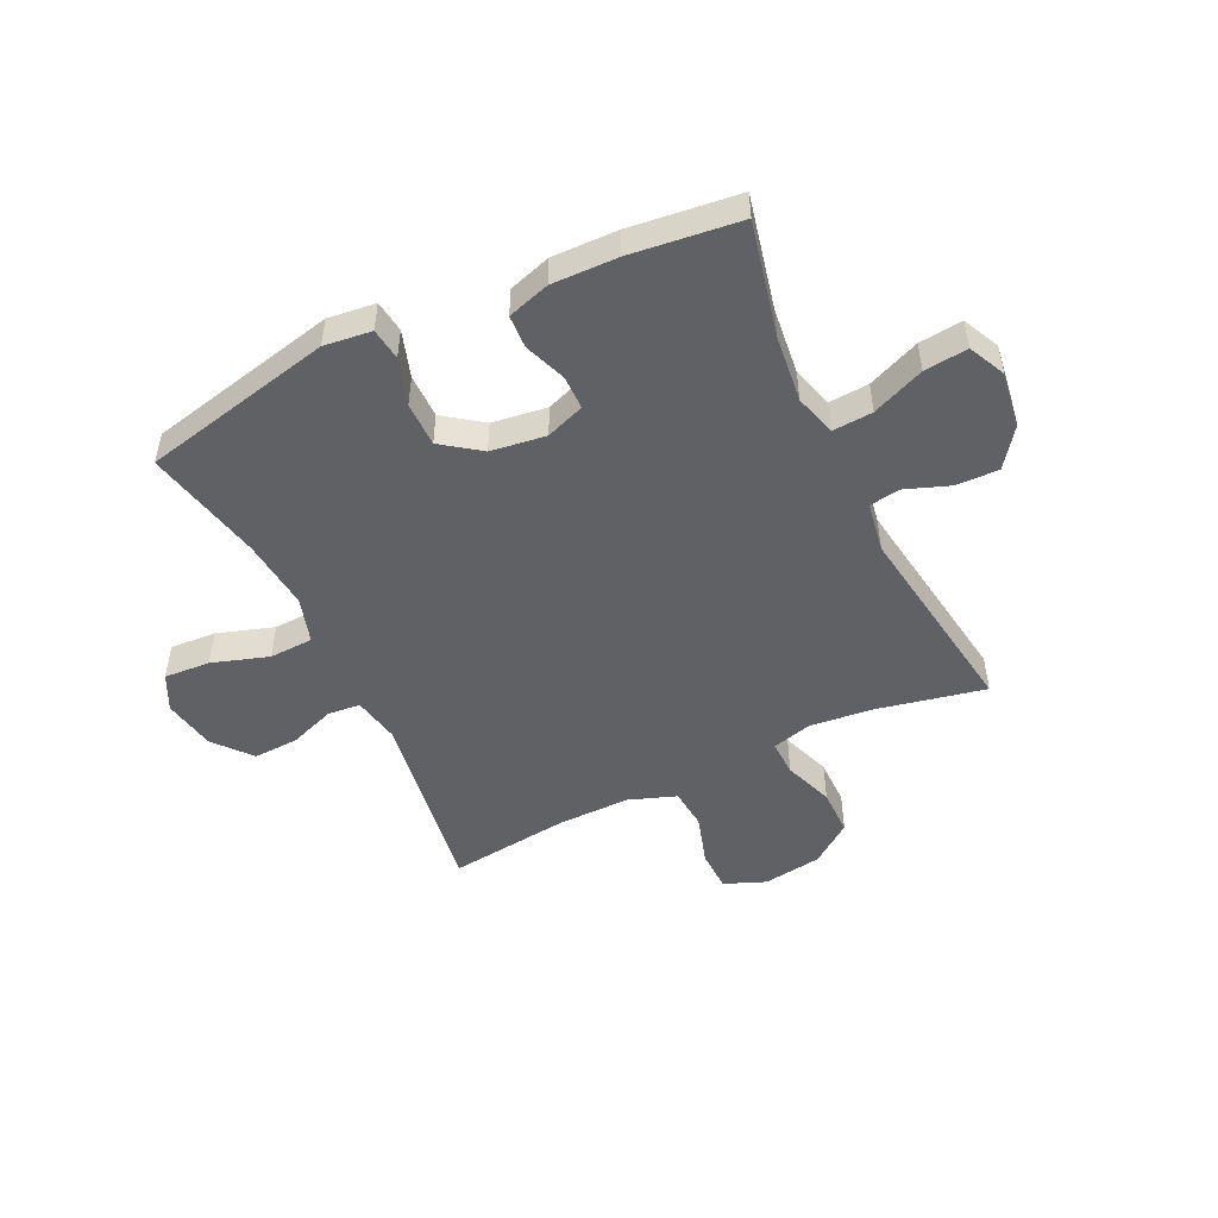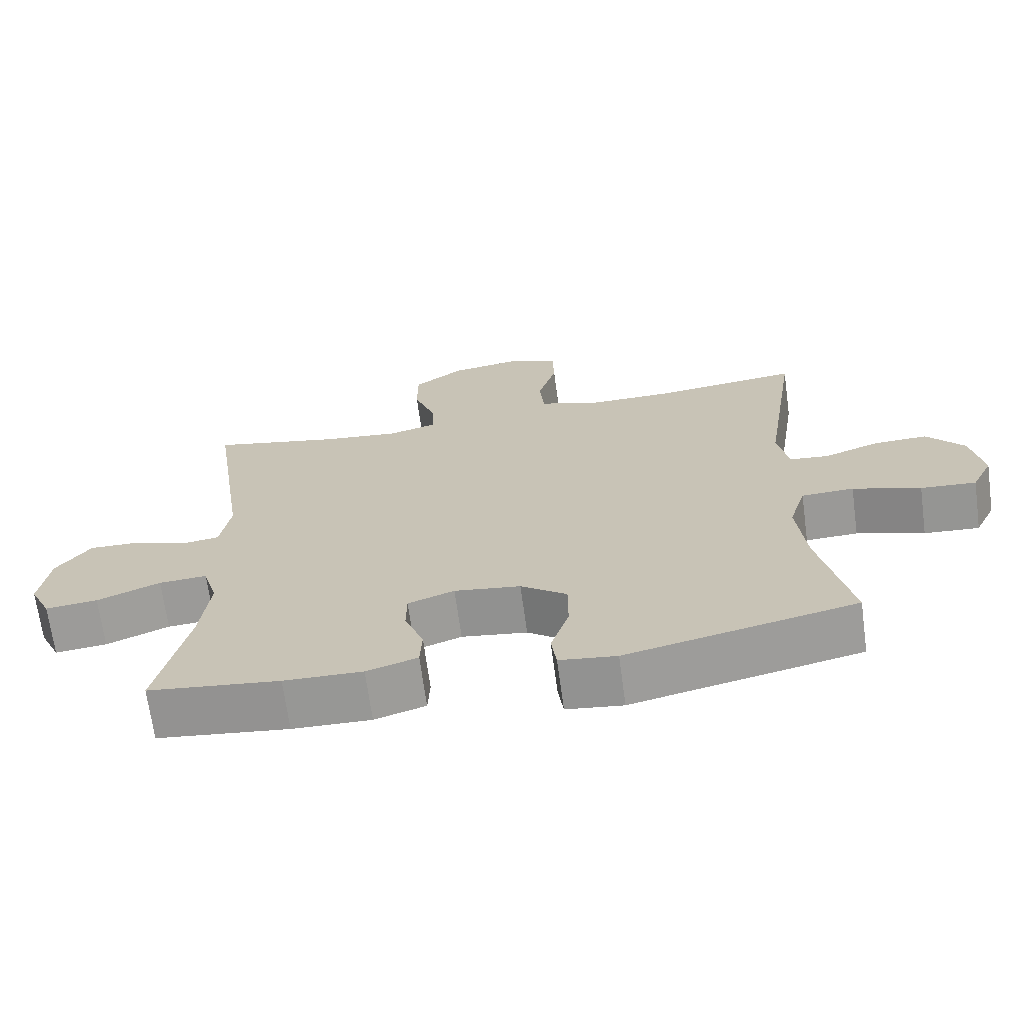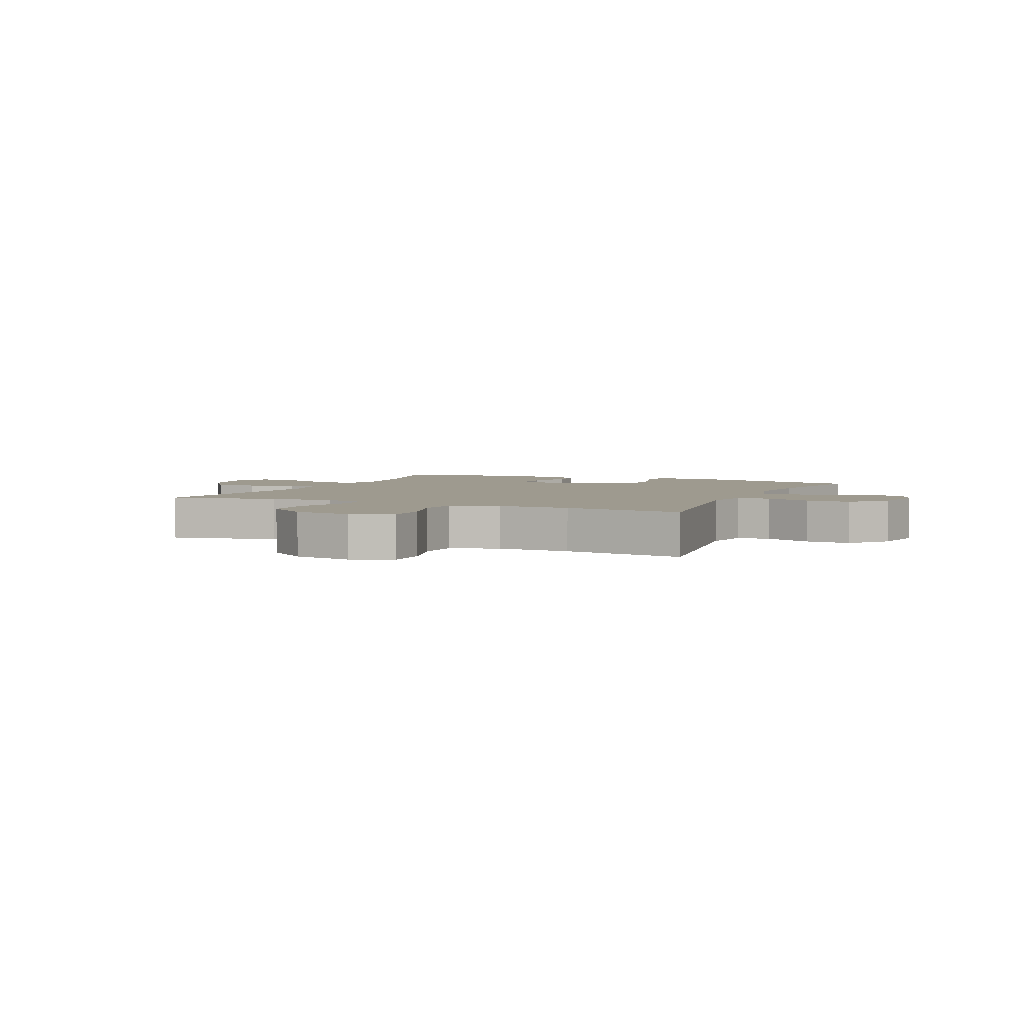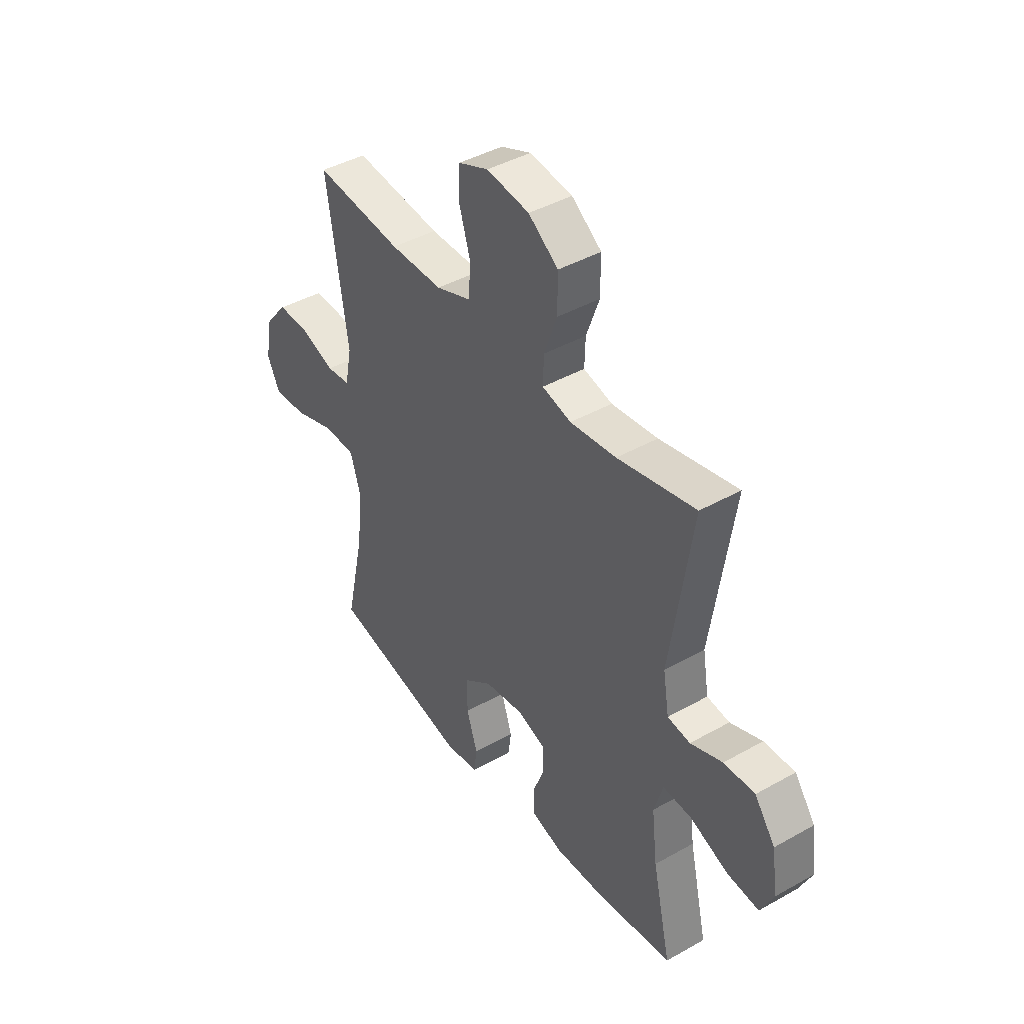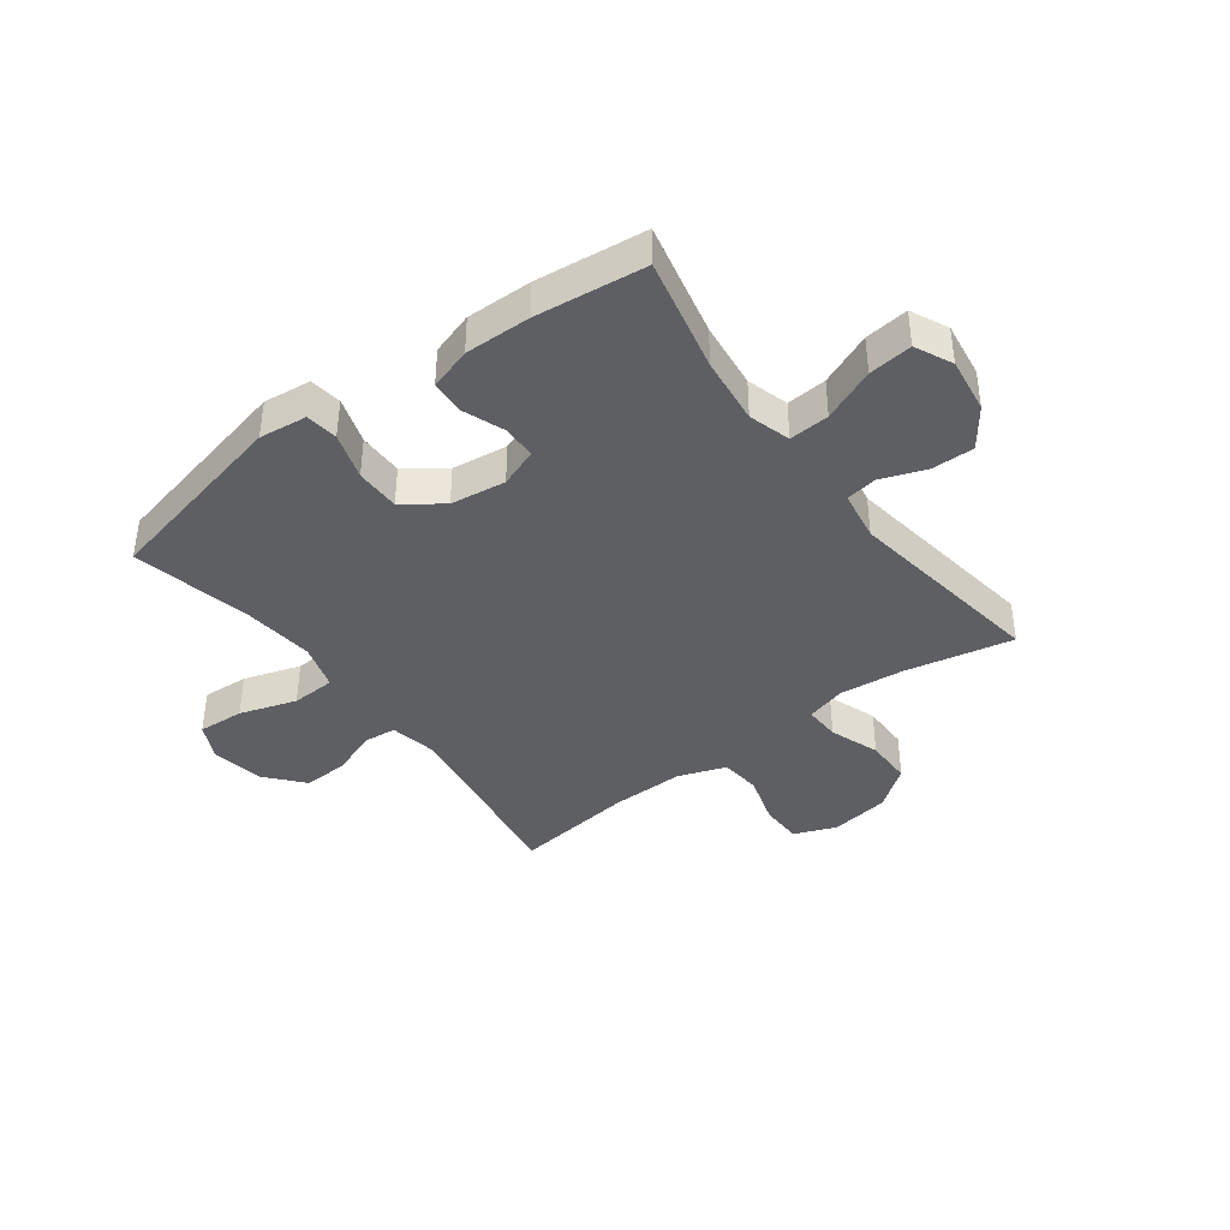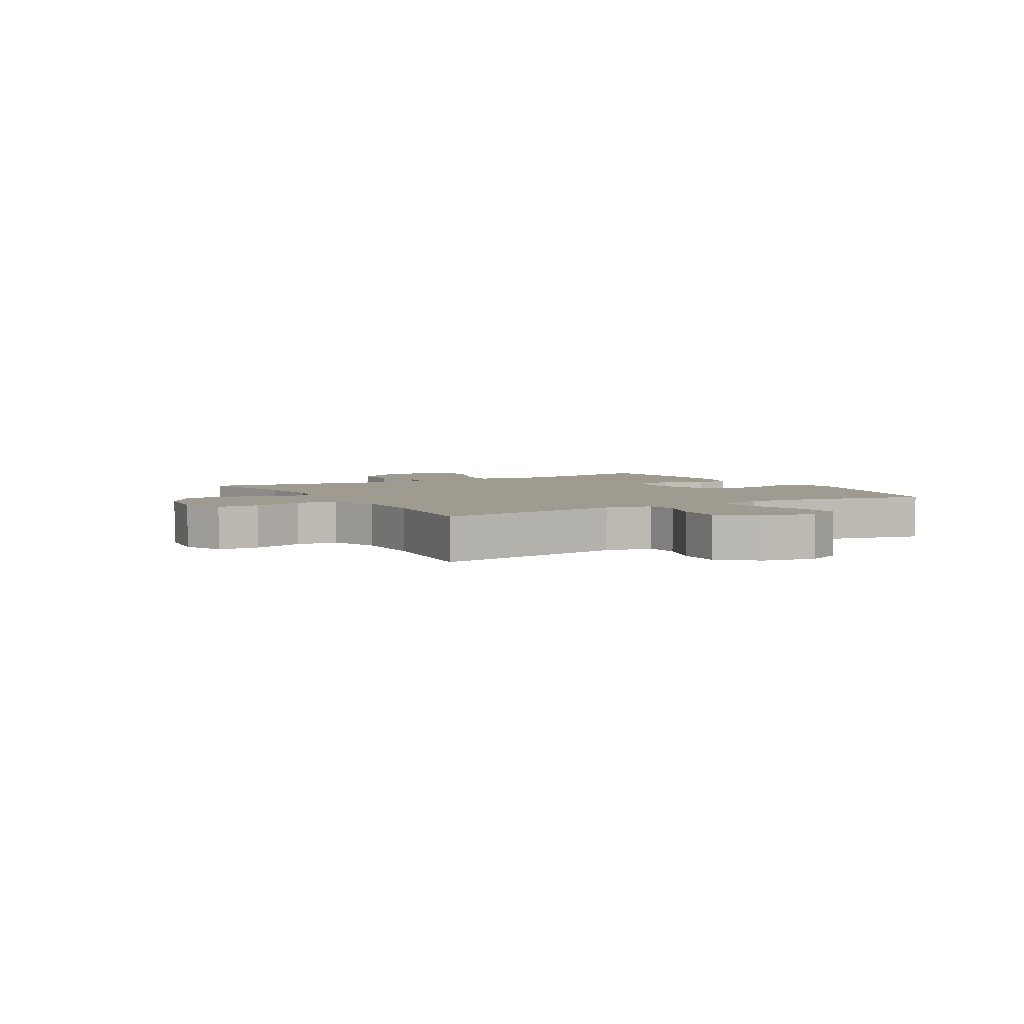
<metadata>
{"format":"obj","ext":"obj","renderer":"f3d","projection":"perspective","resolution":1024,"background":"white","views":[{"elev":-49.8,"azim":-154.4,"up":"+Y"},{"elev":-68.4,"azim":7.7,"up":"+Z"},{"elev":3.8,"azim":24.3,"up":"+Y"},{"elev":42.1,"azim":-124.2,"up":"+Z"},{"elev":-40.3,"azim":-143.2,"up":"+Y"},{"elev":4.1,"azim":59.8,"up":"+Y"}]}
</metadata>
<code>
o path2596
v -0.4514 0.0375 0.1139
v -0.4661 0.0375 0.02465
v -0.5215 0.0375 0.01659
v -0.5999 0.0375 0.04551
v -0.6757 0.0375 0.04716
v -0.7263 0.0375 -0.02167
v -0.7403 0.0375 -0.1199
v -0.709 0.0375 -0.1855
v -0.6315 0.0375 -0.1774
v -0.5381 0.0375 -0.1387
v -0.4668 0.0375 -0.134
v -0.4452 0.0375 -0.2079
v -0.4589 0.0375 -0.3272
v -0.5046 0.0375 -0.5294
v -0.3098 0.0375 -0.5523
v -0.1935 0.0375 -0.5548
v -0.1181 0.0375 -0.5313
v -0.115 0.0375 -0.4725
v -0.1429 0.0375 -0.3988
v -0.1423 0.0375 -0.3379
v -0.07362 0.0375 -0.3128
v 0.02423 0.0375 -0.3262
v 0.09253 0.0375 -0.3758
v 0.09259 0.0375 -0.4548
v 0.06576 0.0375 -0.5378
v 0.07345 0.0375 -0.5948
v 0.158 0.0375 -0.605
v 0.4973 0.0375 -0.5294
v 0.451 0.0375 -0.3186
v 0.438 0.0375 -0.1927
v 0.4628 0.0375 -0.1112
v 0.5404 0.0375 -0.1081
v 0.6407 0.0375 -0.1405
v 0.7227 0.0375 -0.1459
v 0.7538 0.0375 -0.08216
v 0.7363 0.0375 0.01183
v 0.681 0.0375 0.07681
v 0.6012 0.0375 0.07369
v 0.5199 0.0375 0.04408
v 0.4622 0.0375 0.04971
v 0.446 0.0375 0.1332
v 0.4973 0.0375 0.4723
v 0.2827 0.0375 0.4472
v 0.1539 0.0375 0.446
v 0.06901 0.0375 0.4763
v 0.06235 0.0375 0.5491
v 0.08993 0.0375 0.6392
v 0.08816 0.0375 0.7127
v 0.01444 0.0375 0.7423
v -0.09002 0.0375 0.7272
v -0.1631 0.0375 0.6733
v -0.1632 0.0375 0.5901
v -0.1314 0.0375 0.5025
v -0.1295 0.0375 0.4391
v -0.2005 0.0375 0.4201
v -0.3136 0.0375 0.4322
v -0.5046 0.0375 0.4723
v -0.4514 -0.0375 0.1139
v -0.4661 -0.0375 0.02465
v -0.5215 -0.0375 0.01659
v -0.5999 -0.0375 0.04551
v -0.6757 -0.0375 0.04716
v -0.7263 -0.0375 -0.02167
v -0.7403 -0.0375 -0.1199
v -0.709 -0.0375 -0.1855
v -0.6315 -0.0375 -0.1774
v -0.5381 -0.0375 -0.1387
v -0.4668 -0.0375 -0.134
v -0.4452 -0.0375 -0.2079
v -0.4589 -0.0375 -0.3272
v -0.5046 -0.0375 -0.5294
v -0.3098 -0.0375 -0.5523
v -0.1935 -0.0375 -0.5548
v -0.1181 -0.0375 -0.5313
v -0.115 -0.0375 -0.4725
v -0.1429 -0.0375 -0.3988
v -0.1423 -0.0375 -0.3379
v -0.07362 -0.0375 -0.3128
v 0.02423 -0.0375 -0.3262
v 0.09253 -0.0375 -0.3758
v 0.09259 -0.0375 -0.4548
v 0.06576 -0.0375 -0.5378
v 0.07345 -0.0375 -0.5948
v 0.158 -0.0375 -0.605
v 0.4973 -0.0375 -0.5294
v 0.451 -0.0375 -0.3186
v 0.438 -0.0375 -0.1927
v 0.4628 -0.0375 -0.1112
v 0.5404 -0.0375 -0.1081
v 0.6407 -0.0375 -0.1405
v 0.7227 -0.0375 -0.1459
v 0.7538 -0.0375 -0.08216
v 0.7363 -0.0375 0.01183
v 0.681 -0.0375 0.07681
v 0.6012 -0.0375 0.07369
v 0.5199 -0.0375 0.04408
v 0.4622 -0.0375 0.04971
v 0.446 -0.0375 0.1332
v 0.4973 -0.0375 0.4723
v 0.2827 -0.0375 0.4472
v 0.1539 -0.0375 0.446
v 0.06901 -0.0375 0.4763
v 0.06235 -0.0375 0.5491
v 0.08993 -0.0375 0.6392
v 0.08816 -0.0375 0.7127
v 0.01444 -0.0375 0.7423
v -0.09002 -0.0375 0.7272
v -0.1631 -0.0375 0.6733
v -0.1632 -0.0375 0.5901
v -0.1314 -0.0375 0.5025
v -0.1295 -0.0375 0.4391
v -0.2005 -0.0375 0.4201
v -0.3136 -0.0375 0.4322
v -0.5046 -0.0375 0.4723
v 0.07345 0.0375 -0.5948
v 0.07345 0.0375 -0.5948
v 0.158 0.0375 -0.605
v 0.06576 0.0375 -0.5378
v -0.3098 0.0375 -0.5523
v -0.1935 0.0375 -0.5548
v -0.1181 0.0375 -0.5313
v -0.1181 0.0375 -0.5313
v -0.5046 0.0375 -0.5294
v -0.5046 0.0375 -0.5294
v 0.09259 0.0375 -0.4548
v 0.4973 0.0375 -0.5294
v 0.4973 0.0375 -0.5294
v -0.115 0.0375 -0.4725
v -0.1429 0.0375 -0.3988
v 0.09253 0.0375 -0.3758
v -0.4589 0.0375 -0.3272
v 0.451 0.0375 -0.3186
v -0.1423 0.0375 -0.3379
v -0.1423 0.0375 -0.3379
v 0.02423 0.0375 -0.3262
v -0.07362 0.0375 -0.3128
v -0.4452 0.0375 -0.2079
v 0.438 0.0375 -0.1927
v -0.4668 0.0375 -0.134
v -0.4668 0.0375 -0.134
v 0.4628 0.0375 -0.1112
v 0.4628 0.0375 -0.1112
v -0.7403 0.0375 -0.1199
v -0.709 0.0375 -0.1855
v -0.709 0.0375 -0.1855
v -0.6315 0.0375 -0.1774
v -0.5381 0.0375 -0.1387
v 0.6407 0.0375 -0.1405
v 0.7227 0.0375 -0.1459
v 0.7227 0.0375 -0.1459
v 0.7538 0.0375 -0.08216
v 0.5404 0.0375 -0.1081
v -0.7263 0.0375 -0.02167
v 0.7363 0.0375 0.01183
v -0.6757 0.0375 0.04716
v 0.681 0.0375 0.07681
v -0.5999 0.0375 0.04551
v -0.5215 0.0375 0.01659
v -0.4661 0.0375 0.02465
v -0.4661 0.0375 0.02465
v -0.4514 0.0375 0.1139
v 0.5199 0.0375 0.04408
v 0.4622 0.0375 0.04971
v 0.4622 0.0375 0.04971
v 0.6012 0.0375 0.07369
v 0.446 0.0375 0.1332
v -0.2005 0.0375 0.4201
v -0.3136 0.0375 0.4322
v -0.1295 0.0375 0.4391
v -0.1295 0.0375 0.4391
v -0.1314 0.0375 0.5025
v 0.1539 0.0375 0.446
v 0.06901 0.0375 0.4763
v 0.06901 0.0375 0.4763
v 0.2827 0.0375 0.4472
v -0.5046 0.0375 0.4723
v -0.5046 0.0375 0.4723
v 0.4973 0.0375 0.4723
v 0.4973 0.0375 0.4723
v 0.06235 0.0375 0.5491
v -0.1632 0.0375 0.5901
v 0.08993 0.0375 0.6392
v -0.1631 0.0375 0.6733
v 0.08816 0.0375 0.7127
v 0.08816 0.0375 0.7127
v -0.09002 0.0375 0.7272
v 0.01444 0.0375 0.7423
v 0.07345 -0.0375 -0.5948
v 0.07345 -0.0375 -0.5948
v 0.158 -0.0375 -0.605
v 0.06576 -0.0375 -0.5378
v -0.3098 -0.0375 -0.5523
v -0.1935 -0.0375 -0.5548
v -0.1181 -0.0375 -0.5313
v -0.1181 -0.0375 -0.5313
v -0.5046 -0.0375 -0.5294
v -0.5046 -0.0375 -0.5294
v 0.09259 -0.0375 -0.4548
v 0.4973 -0.0375 -0.5294
v 0.4973 -0.0375 -0.5294
v -0.115 -0.0375 -0.4725
v -0.1429 -0.0375 -0.3988
v 0.09253 -0.0375 -0.3758
v -0.4589 -0.0375 -0.3272
v 0.451 -0.0375 -0.3186
v -0.1423 -0.0375 -0.3379
v -0.1423 -0.0375 -0.3379
v 0.02423 -0.0375 -0.3262
v -0.07362 -0.0375 -0.3128
v -0.4452 -0.0375 -0.2079
v 0.438 -0.0375 -0.1927
v -0.4668 -0.0375 -0.134
v -0.4668 -0.0375 -0.134
v 0.4628 -0.0375 -0.1112
v 0.4628 -0.0375 -0.1112
v -0.7403 -0.0375 -0.1199
v -0.709 -0.0375 -0.1855
v -0.709 -0.0375 -0.1855
v -0.6315 -0.0375 -0.1774
v -0.5381 -0.0375 -0.1387
v 0.6407 -0.0375 -0.1405
v 0.7227 -0.0375 -0.1459
v 0.7227 -0.0375 -0.1459
v 0.7538 -0.0375 -0.08216
v 0.5404 -0.0375 -0.1081
v -0.7263 -0.0375 -0.02167
v 0.7363 -0.0375 0.01183
v -0.6757 -0.0375 0.04716
v 0.681 -0.0375 0.07681
v -0.5999 -0.0375 0.04551
v -0.5215 -0.0375 0.01659
v -0.4661 -0.0375 0.02465
v -0.4661 -0.0375 0.02465
v -0.4514 -0.0375 0.1139
v 0.5199 -0.0375 0.04408
v 0.4622 -0.0375 0.04971
v 0.4622 -0.0375 0.04971
v 0.6012 -0.0375 0.07369
v 0.446 -0.0375 0.1332
v -0.2005 -0.0375 0.4201
v -0.3136 -0.0375 0.4322
v -0.1295 -0.0375 0.4391
v -0.1295 -0.0375 0.4391
v -0.1314 -0.0375 0.5025
v 0.1539 -0.0375 0.446
v 0.06901 -0.0375 0.4763
v 0.06901 -0.0375 0.4763
v 0.2827 -0.0375 0.4472
v -0.5046 -0.0375 0.4723
v -0.5046 -0.0375 0.4723
v 0.4973 -0.0375 0.4723
v 0.4973 -0.0375 0.4723
v 0.06235 -0.0375 0.5491
v -0.1632 -0.0375 0.5901
v 0.08993 -0.0375 0.6392
v -0.1631 -0.0375 0.6733
v 0.08816 -0.0375 0.7127
v 0.08816 -0.0375 0.7127
v -0.09002 -0.0375 0.7272
v 0.01444 -0.0375 0.7423
f 225 235 214
f 236 208 214
f 224 221 222
f 205 190 199
f 226 220 230
f 212 210 206
f 231 220 212
f 219 216 217
f 202 193 201
f 192 202 204
f 246 244 242
f 260 259 255
f 234 232 209
f 211 203 205
f 204 206 210
f 190 198 191
f 248 239 251
f 238 221 227
f 246 242 245
f 209 212 206
f 209 232 212
f 255 259 253
f 245 208 239
f 242 240 209
f 206 204 202
f 248 245 239
f 231 212 232
f 244 253 254
f 201 193 194
f 228 226 230
f 192 204 196
f 219 226 216
f 220 226 219
f 230 220 231
f 245 242 209
f 234 241 249
f 253 244 246
f 257 260 255
f 235 225 238
f 241 234 240
f 236 214 235
f 221 238 225
f 256 254 259
f 239 208 236
f 229 238 227
f 245 209 208
f 190 191 188
f 240 234 209
f 202 192 193
f 205 198 190
f 254 253 259
f 214 208 211
f 203 198 205
f 227 221 224
f 208 203 211
f 116 27 84 189
f 25 26 83 82
f 15 16 73 72
f 16 122 195 73
f 124 15 72 197
f 24 25 82 81
f 27 127 200 84
f 17 18 75 74
f 18 19 76 75
f 23 24 81 80
f 13 14 71 70
f 28 29 86 85
f 19 134 207 76
f 22 23 80 79
f 20 21 78 77
f 12 13 70 69
f 21 22 79 78
f 29 30 87 86
f 140 12 69 213
f 30 142 215 87
f 7 145 218 64
f 8 9 66 65
f 9 10 67 66
f 33 150 223 90
f 34 35 92 91
f 32 33 90 89
f 10 11 68 67
f 6 7 64 63
f 31 32 89 88
f 35 36 93 92
f 5 6 63 62
f 36 37 94 93
f 4 5 62 61
f 3 4 61 60
f 160 3 60 233
f 1 2 59 58
f 39 164 237 96
f 38 39 96 95
f 37 38 95 94
f 40 41 98 97
f 55 56 113 112
f 170 55 112 243
f 53 54 111 110
f 44 174 247 101
f 43 44 101 100
f 177 1 58 250
f 56 57 114 113
f 179 43 100 252
f 41 42 99 98
f 45 46 103 102
f 52 53 110 109
f 46 47 104 103
f 51 52 109 108
f 47 185 258 104
f 50 51 108 107
f 49 50 107 106
f 48 49 106 105
f 152 141 162
f 163 141 135
f 151 149 148
f 132 126 117
f 153 157 147
f 139 133 137
f 158 139 147
f 146 144 143
f 129 128 120
f 119 131 129
f 173 169 171
f 187 182 186
f 161 136 159
f 138 132 130
f 131 137 133
f 117 118 125
f 175 178 166
f 165 154 148
f 173 172 169
f 136 133 139
f 136 139 159
f 182 180 186
f 172 166 135
f 169 136 167
f 133 129 131
f 175 166 172
f 158 159 139
f 171 181 180
f 128 121 120
f 155 157 153
f 119 123 131
f 146 143 153
f 147 146 153
f 157 158 147
f 172 136 169
f 161 176 168
f 180 173 171
f 184 182 187
f 162 165 152
f 168 167 161
f 163 162 141
f 148 152 165
f 183 186 181
f 166 163 135
f 156 154 165
f 172 135 136
f 117 115 118
f 167 136 161
f 129 120 119
f 132 117 125
f 181 186 180
f 141 138 135
f 130 132 125
f 154 151 148
f 135 138 130

</code>
